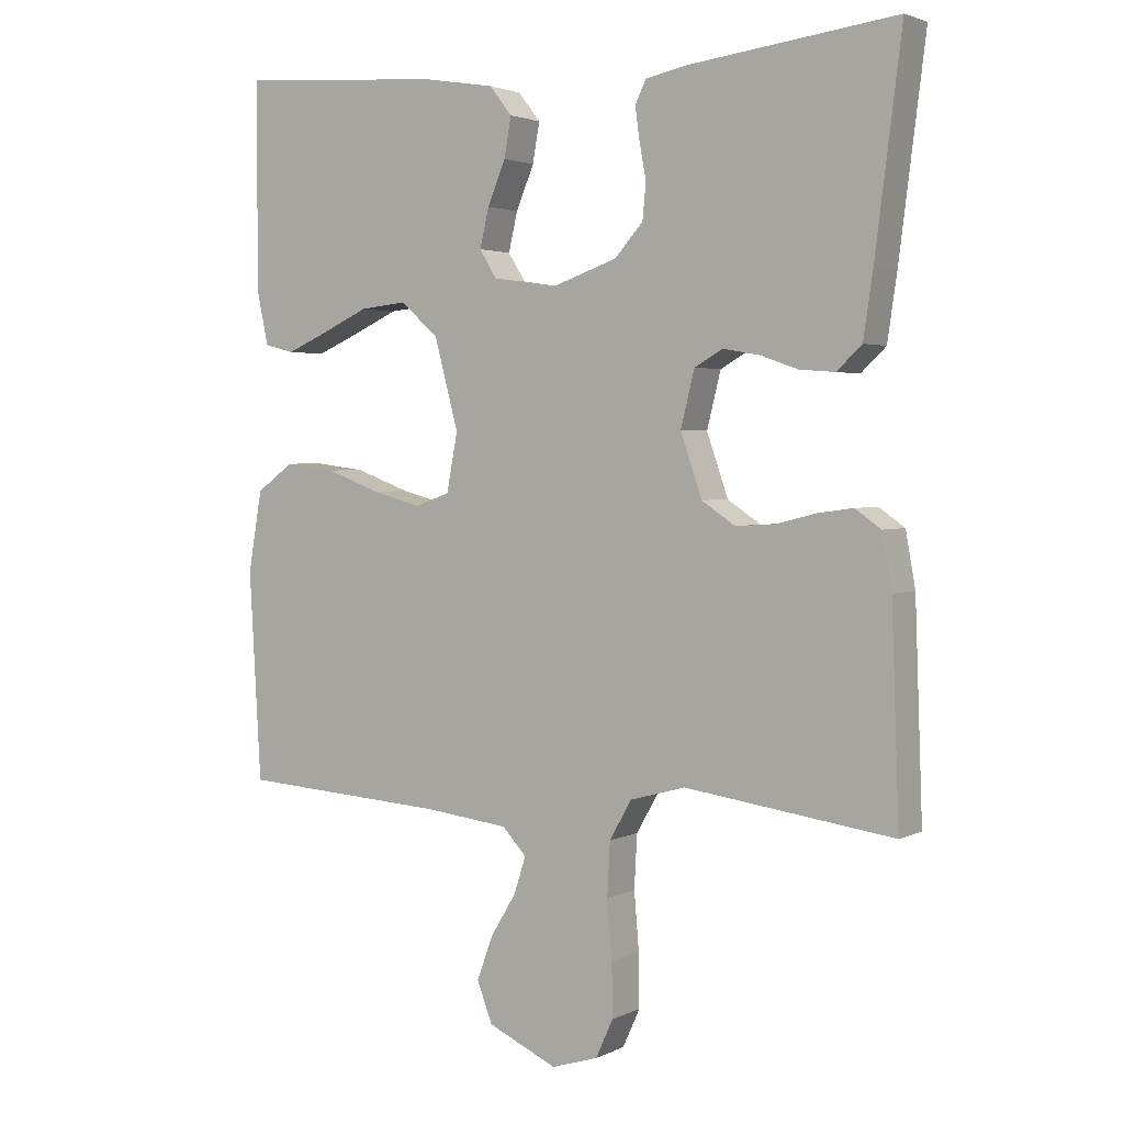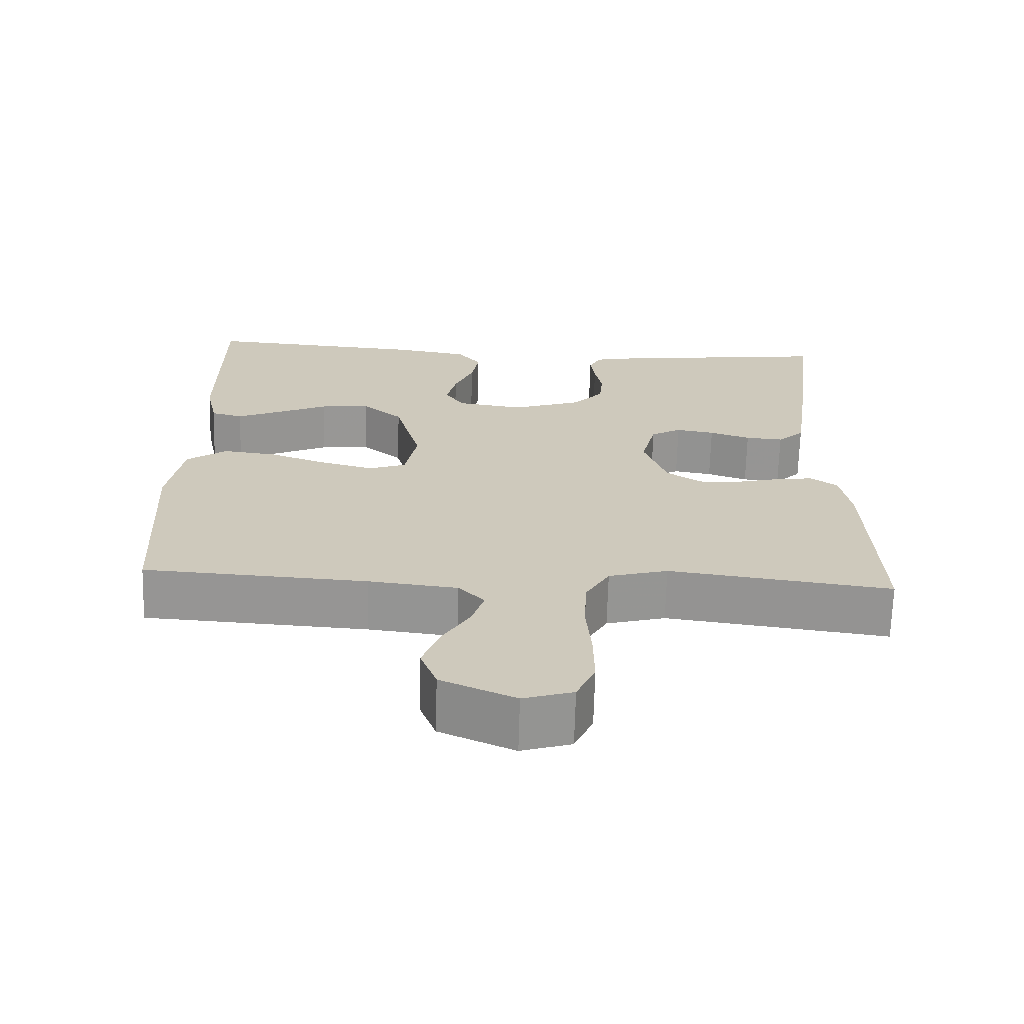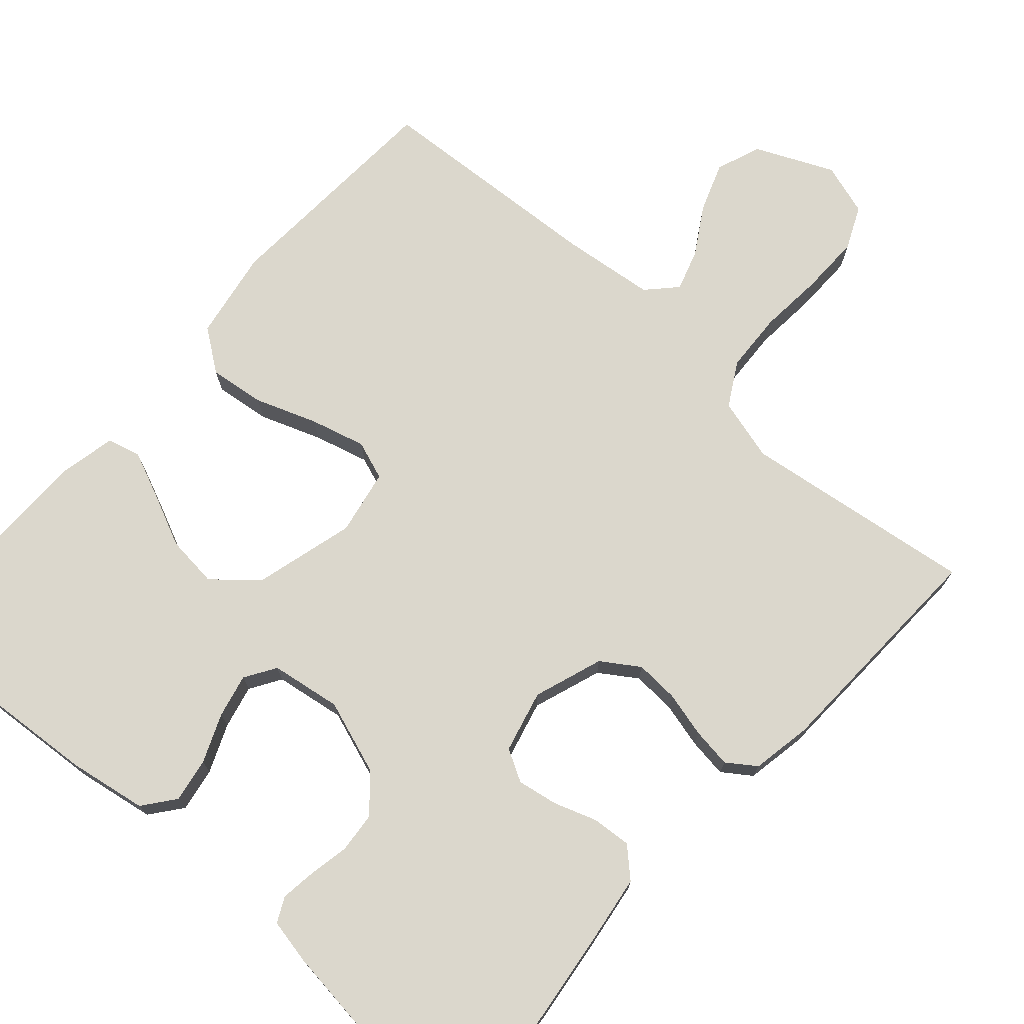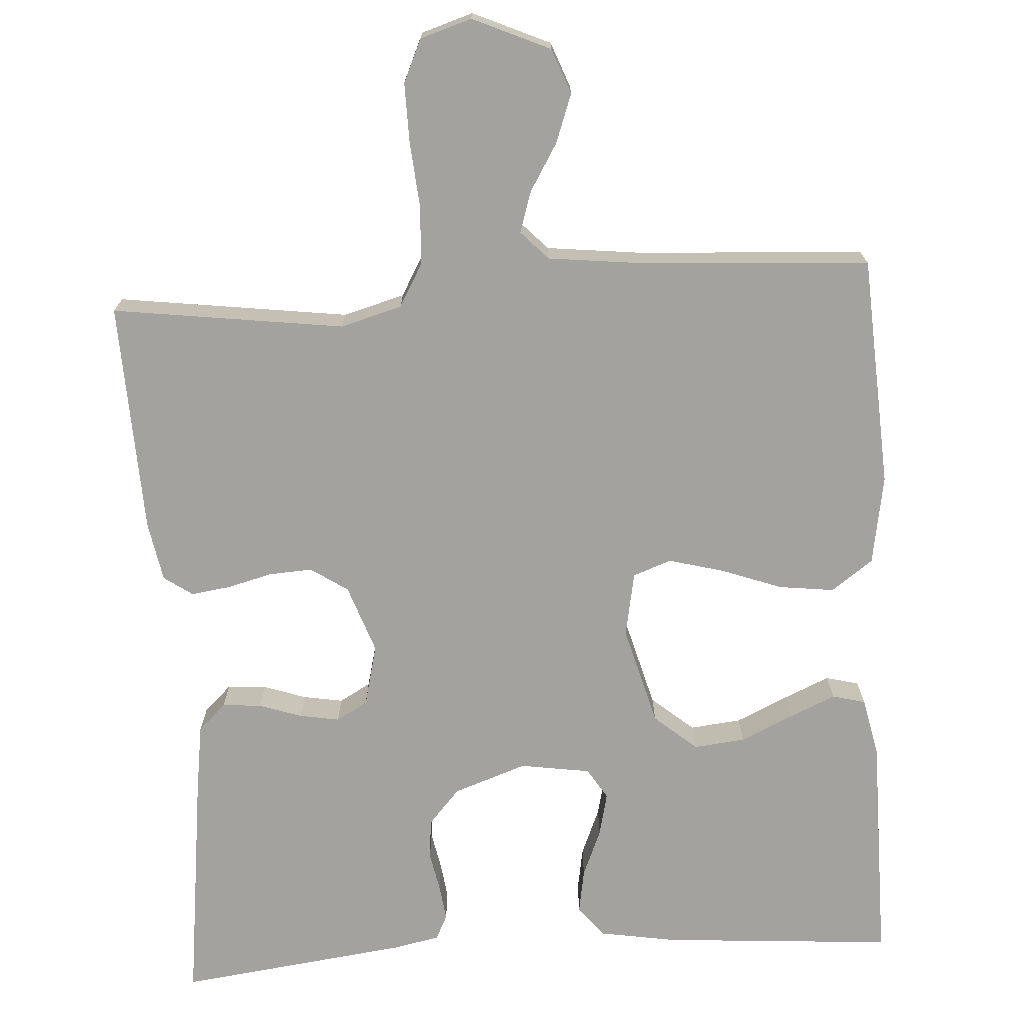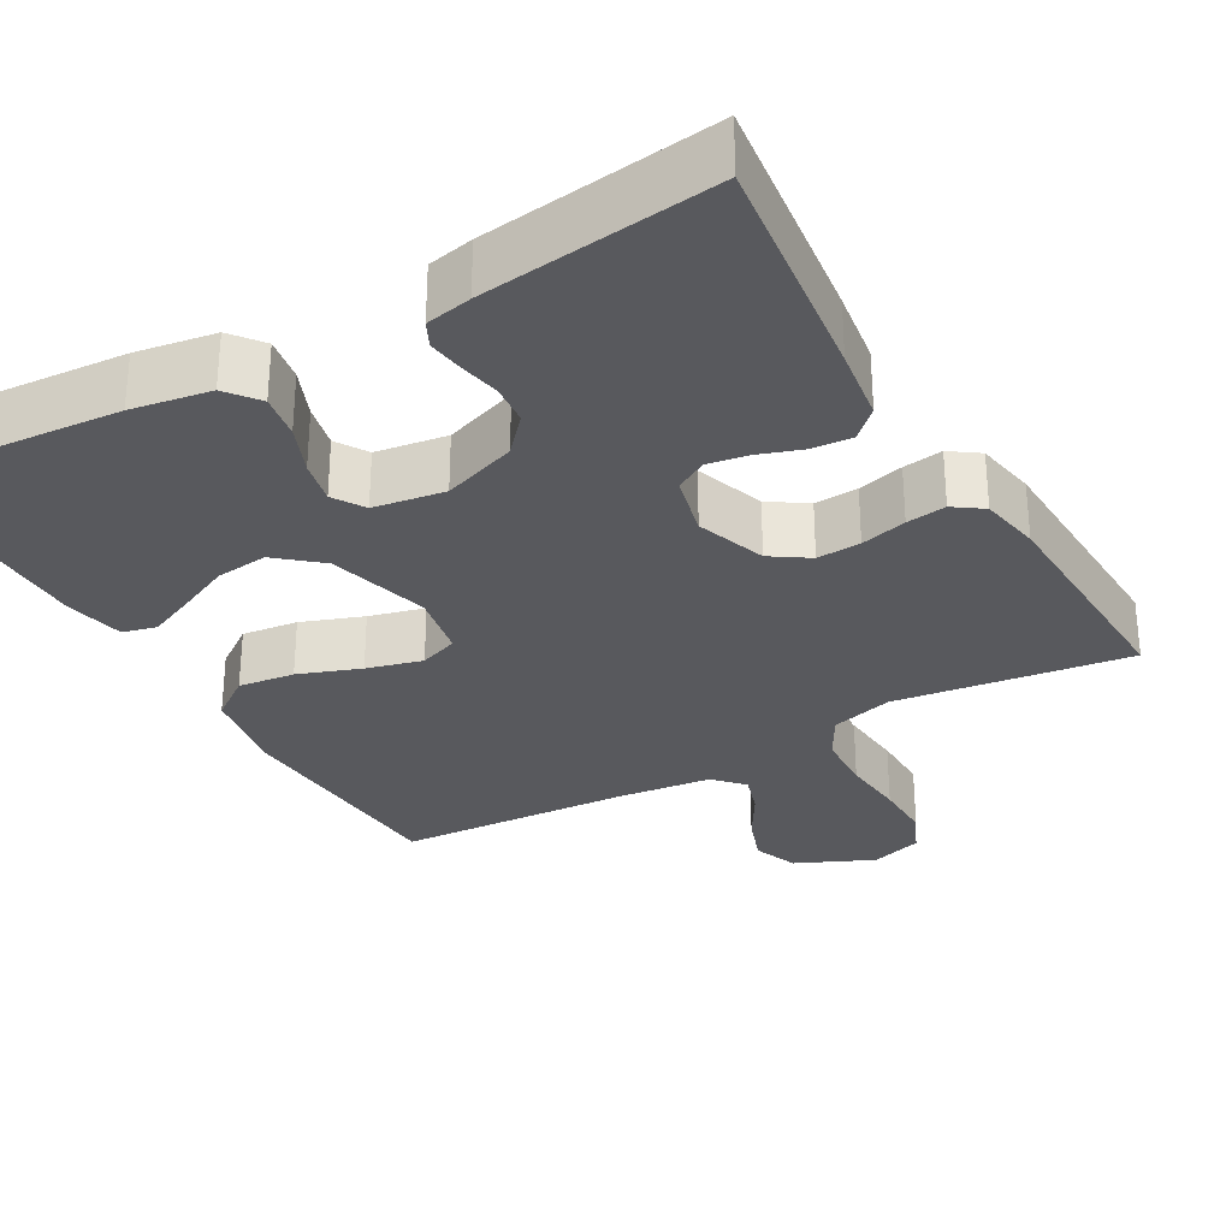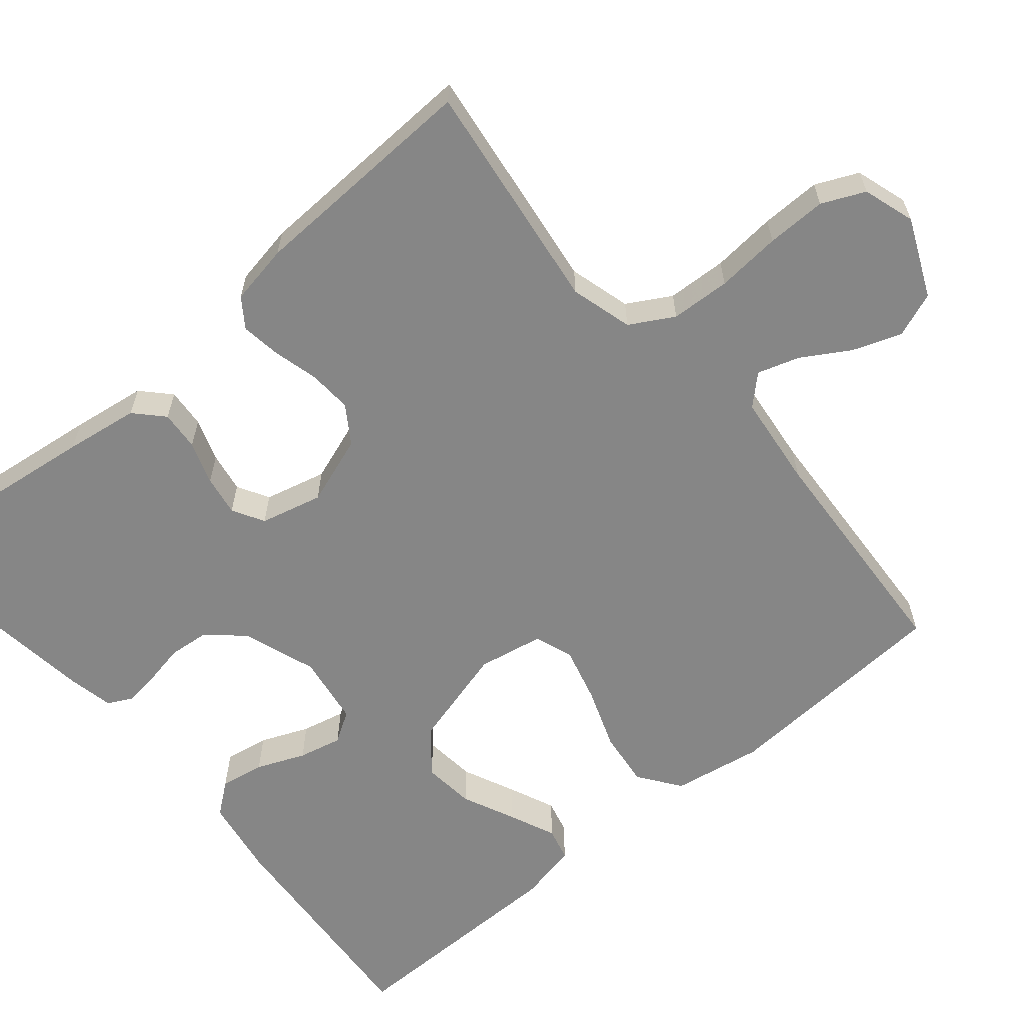
<metadata>
{"format":"obj","ext":"obj","renderer":"f3d","projection":"perspective","resolution":1024,"background":"white","views":[{"elev":2.7,"azim":32.2,"up":"+Z"},{"elev":-68.0,"azim":-1.6,"up":"+Z"},{"elev":73.3,"azim":41.7,"up":"+Y"},{"elev":-72.4,"azim":-176.3,"up":"+Y"},{"elev":-30.0,"azim":29.8,"up":"+Y"},{"elev":-62.0,"azim":130.2,"up":"+Y"}]}
</metadata>
<code>
v -0.5 0.07 0.5
v -0.2 0.07 0.477
v -0.099 0.07 0.46
v -0.067 0.07 0.419
v -0.077 0.07 0.362
v -0.103 0.07 0.3
v -0.116 0.07 0.244
v -0.091 0.07 0.204
v 0 0.07 0.19
v 0.095 0.07 0.223
v 0.136 0.07 0.269
v 0.141 0.07 0.321
v 0.131 0.07 0.373
v 0.125 0.07 0.419
v 0.141 0.07 0.451
v 0.2 0.07 0.463
v 0.5 0.07 0.5
v 0.462 0.07 0.2
v 0.448 0.07 0.105
v 0.412 0.07 0.071
v 0.361 0.07 0.075
v 0.306 0.07 0.094
v 0.254 0.07 0.103
v 0.213 0.07 0.08
v 0.193 0.07 0
v 0.224 0.07 -0.089
v 0.272 0.07 -0.121
v 0.328 0.07 -0.118
v 0.387 0.07 -0.103
v 0.438 0.07 -0.096
v 0.475 0.07 -0.122
v 0.489 0.07 -0.2
v 0.5 0.07 -0.5
v 0.2 0.07 -0.459
v 0.12 0.07 -0.481
v 0.088 0.07 -0.537
v 0.084 0.07 -0.614
v 0.091 0.07 -0.697
v 0.092 0.07 -0.774
v 0.067 0.07 -0.829
v 0 0.07 -0.85
v -0.1 0.07 -0.805
v -0.122 0.07 -0.747
v -0.099 0.07 -0.684
v -0.062 0.07 -0.623
v -0.045 0.07 -0.57
v -0.08 0.07 -0.533
v -0.2 0.07 -0.519
v -0.5 0.07 -0.5
v -0.517 0.07 -0.2
v -0.497 0.07 -0.084
v -0.443 0.07 -0.045
v -0.371 0.07 -0.054
v -0.292 0.07 -0.083
v -0.221 0.07 -0.102
v -0.171 0.07 -0.084
v -0.155 0.07 0
v -0.19 0.07 0.13
v -0.245 0.07 0.177
v -0.312 0.07 0.17
v -0.38 0.07 0.139
v -0.44 0.07 0.113
v -0.483 0.07 0.124
v -0.499 0.07 0.2
v -0.5 0 0.5
v -0.2 0 0.477
v -0.099 0 0.46
v -0.067 0 0.419
v -0.077 0 0.362
v -0.103 0 0.3
v -0.116 0 0.244
v -0.091 0 0.204
v 0 0 0.19
v 0.095 0 0.223
v 0.136 0 0.269
v 0.141 0 0.321
v 0.131 0 0.373
v 0.125 0 0.419
v 0.141 0 0.451
v 0.2 0 0.463
v 0.5 0 0.5
v 0.462 0 0.2
v 0.448 0 0.105
v 0.412 0 0.071
v 0.361 0 0.075
v 0.306 0 0.094
v 0.254 0 0.103
v 0.213 0 0.08
v 0.193 0 0
v 0.224 0 -0.089
v 0.272 0 -0.121
v 0.328 0 -0.118
v 0.387 0 -0.103
v 0.438 0 -0.096
v 0.475 0 -0.122
v 0.489 0 -0.2
v 0.5 0 -0.5
v 0.2 0 -0.459
v 0.12 0 -0.481
v 0.088 0 -0.537
v 0.084 0 -0.614
v 0.091 0 -0.697
v 0.092 0 -0.774
v 0.067 0 -0.829
v 0 0 -0.85
v -0.1 0 -0.805
v -0.122 0 -0.747
v -0.099 0 -0.684
v -0.062 0 -0.623
v -0.045 0 -0.57
v -0.08 0 -0.533
v -0.2 0 -0.519
v -0.5 0 -0.5
v -0.517 0 -0.2
v -0.497 0 -0.084
v -0.443 0 -0.045
v -0.371 0 -0.054
v -0.292 0 -0.083
v -0.221 0 -0.102
v -0.171 0 -0.084
v -0.155 0 0
v -0.19 0 0.13
v -0.245 0 0.177
v -0.312 0 0.17
v -0.38 0 0.139
v -0.44 0 0.113
v -0.483 0 0.124
v -0.499 0 0.2
f 4 5 6
f 3 4 6
f 2 3 6
f 1 2 6
f 64 1 6
f 63 64 6
f 62 63 6
f 61 62 6
f 60 61 6
f 59 60 6 7
f 58 59 7 8
f 57 58 8 9
f 56 57 9 10
f 52 53 54
f 51 52 54
f 50 51 54
f 49 50 54
f 48 49 54
f 47 48 54 55
f 46 47 55 56
f 43 44 45
f 42 43 45
f 41 42 45
f 40 41 45
f 39 40 45
f 38 39 45
f 37 38 45
f 36 37 45 46
f 56 10 11
f 46 56 11
f 36 46 11
f 35 36 11
f 32 33 34
f 31 32 34
f 30 31 34
f 29 30 34
f 28 29 34
f 27 28 34 35
f 20 21 22
f 19 20 22
f 18 19 22
f 17 18 22
f 16 17 22
f 15 16 22
f 14 15 22
f 13 14 22
f 12 13 22
f 12 22 23
f 11 12 23 24
f 26 27 35
f 25 26 35
f 25 35 11
f 11 24 25
f 70 69 68
f 70 68 67
f 70 67 66
f 70 66 65
f 70 65 128
f 70 128 127
f 70 127 126
f 70 126 125
f 70 125 124
f 71 70 124 123
f 72 71 123 122
f 73 72 122 121
f 74 73 121 120
f 118 117 116
f 118 116 115
f 118 115 114
f 118 114 113
f 118 113 112
f 119 118 112 111
f 120 119 111 110
f 109 108 107
f 109 107 106
f 109 106 105
f 109 105 104
f 109 104 103
f 109 103 102
f 109 102 101
f 110 109 101 100
f 75 74 120
f 75 120 110
f 75 110 100
f 75 100 99
f 98 97 96
f 98 96 95
f 98 95 94
f 98 94 93
f 98 93 92
f 99 98 92 91
f 86 85 84
f 86 84 83
f 86 83 82
f 86 82 81
f 86 81 80
f 86 80 79
f 86 79 78
f 86 78 77
f 86 77 76
f 87 86 76
f 88 87 76 75
f 99 91 90
f 99 90 89
f 75 99 89
f 89 88 75
f 1 65 66 2
f 2 66 67 3
f 3 67 68 4
f 4 68 69 5
f 5 69 70 6
f 6 70 71 7
f 7 71 72 8
f 8 72 73 9
f 9 73 74 10
f 10 74 75 11
f 11 75 76 12
f 12 76 77 13
f 13 77 78 14
f 14 78 79 15
f 15 79 80 16
f 16 80 81 17
f 17 81 82 18
f 18 82 83 19
f 19 83 84 20
f 20 84 85 21
f 21 85 86 22
f 22 86 87 23
f 23 87 88 24
f 24 88 89 25
f 25 89 90 26
f 26 90 91 27
f 27 91 92 28
f 28 92 93 29
f 29 93 94 30
f 30 94 95 31
f 31 95 96 32
f 32 96 97 33
f 33 97 98 34
f 34 98 99 35
f 35 99 100 36
f 36 100 101 37
f 37 101 102 38
f 38 102 103 39
f 39 103 104 40
f 40 104 105 41
f 41 105 106 42
f 42 106 107 43
f 43 107 108 44
f 44 108 109 45
f 45 109 110 46
f 46 110 111 47
f 47 111 112 48
f 48 112 113 49
f 49 113 114 50
f 50 114 115 51
f 51 115 116 52
f 52 116 117 53
f 53 117 118 54
f 54 118 119 55
f 55 119 120 56
f 56 120 121 57
f 57 121 122 58
f 58 122 123 59
f 59 123 124 60
f 60 124 125 61
f 61 125 126 62
f 62 126 127 63
f 63 127 128 64
f 64 128 65 1

</code>
